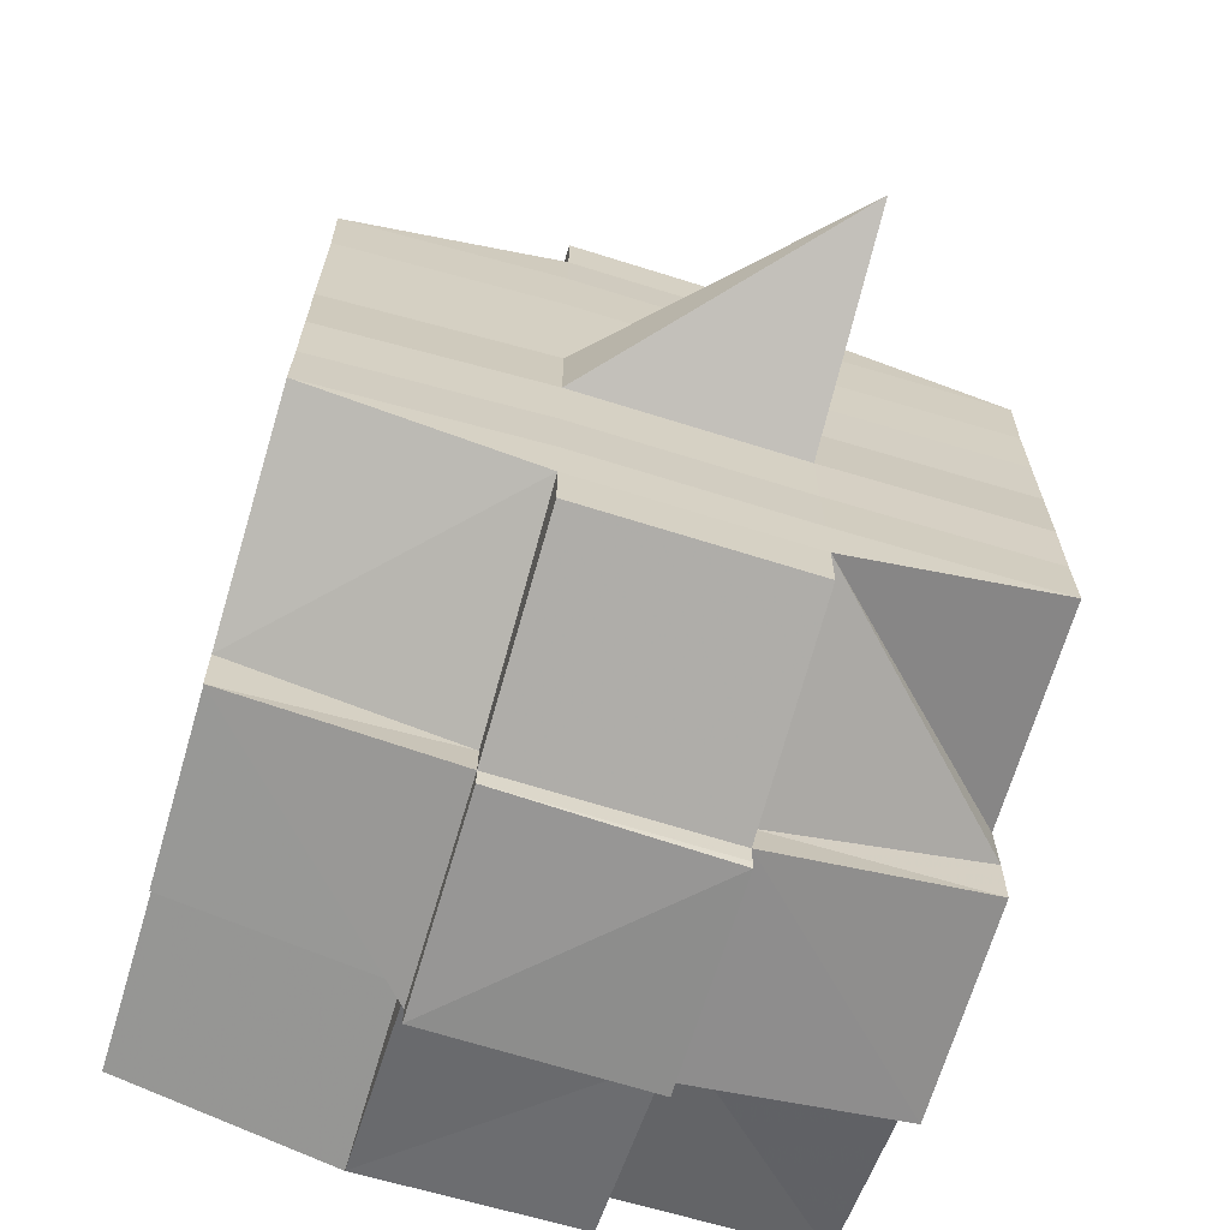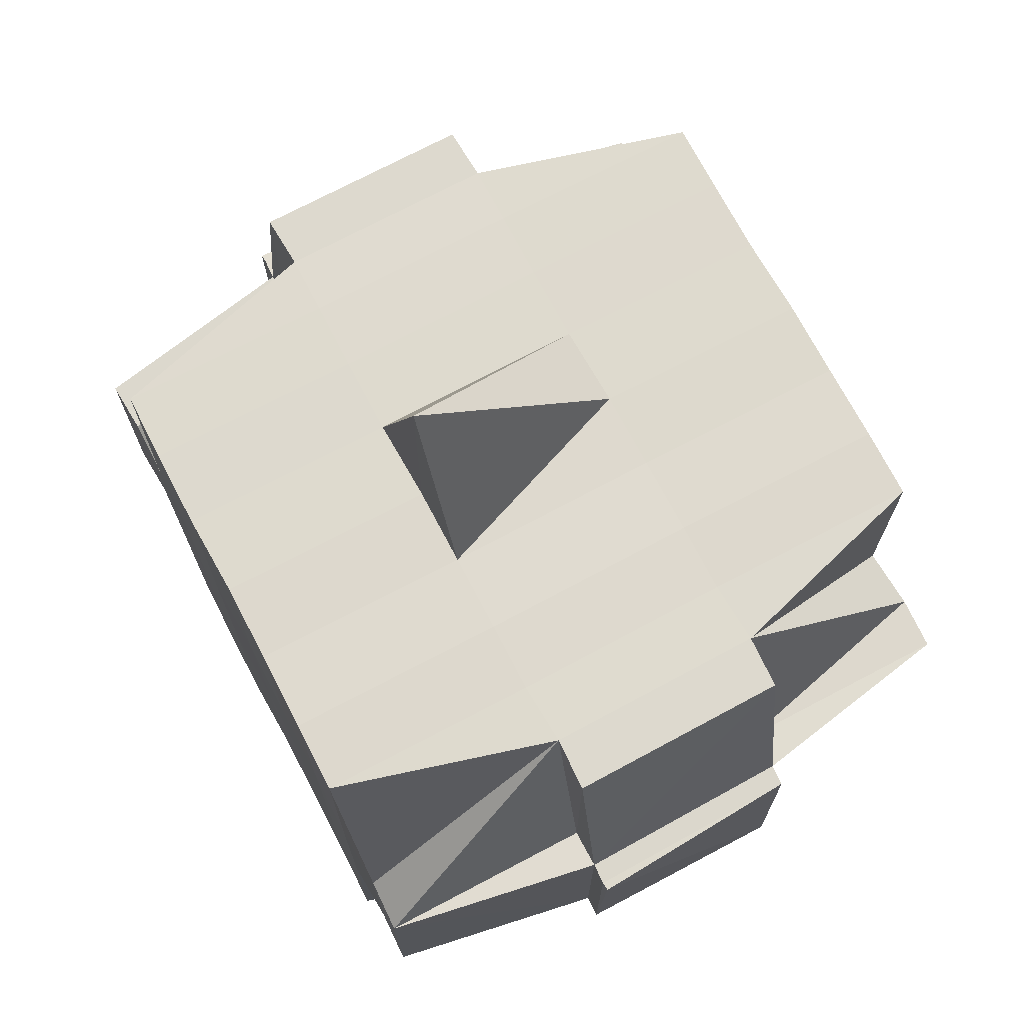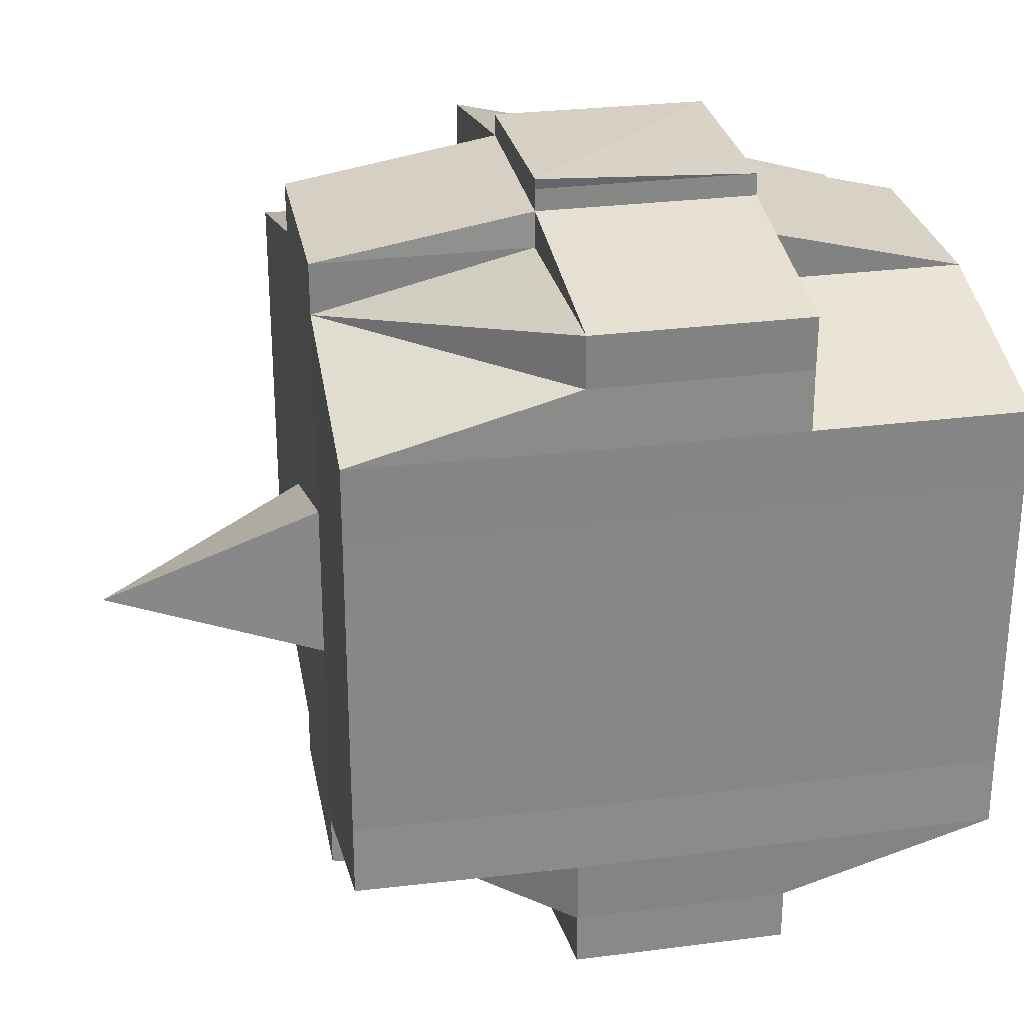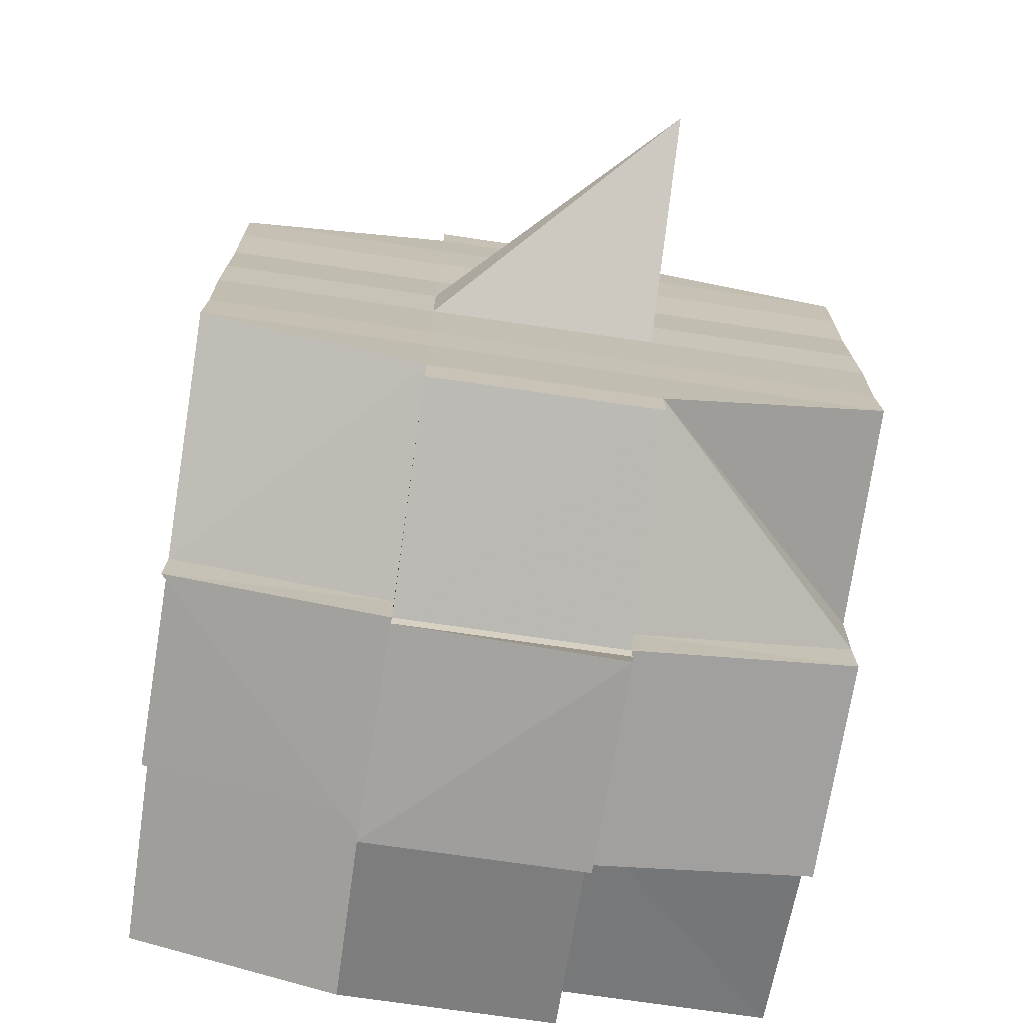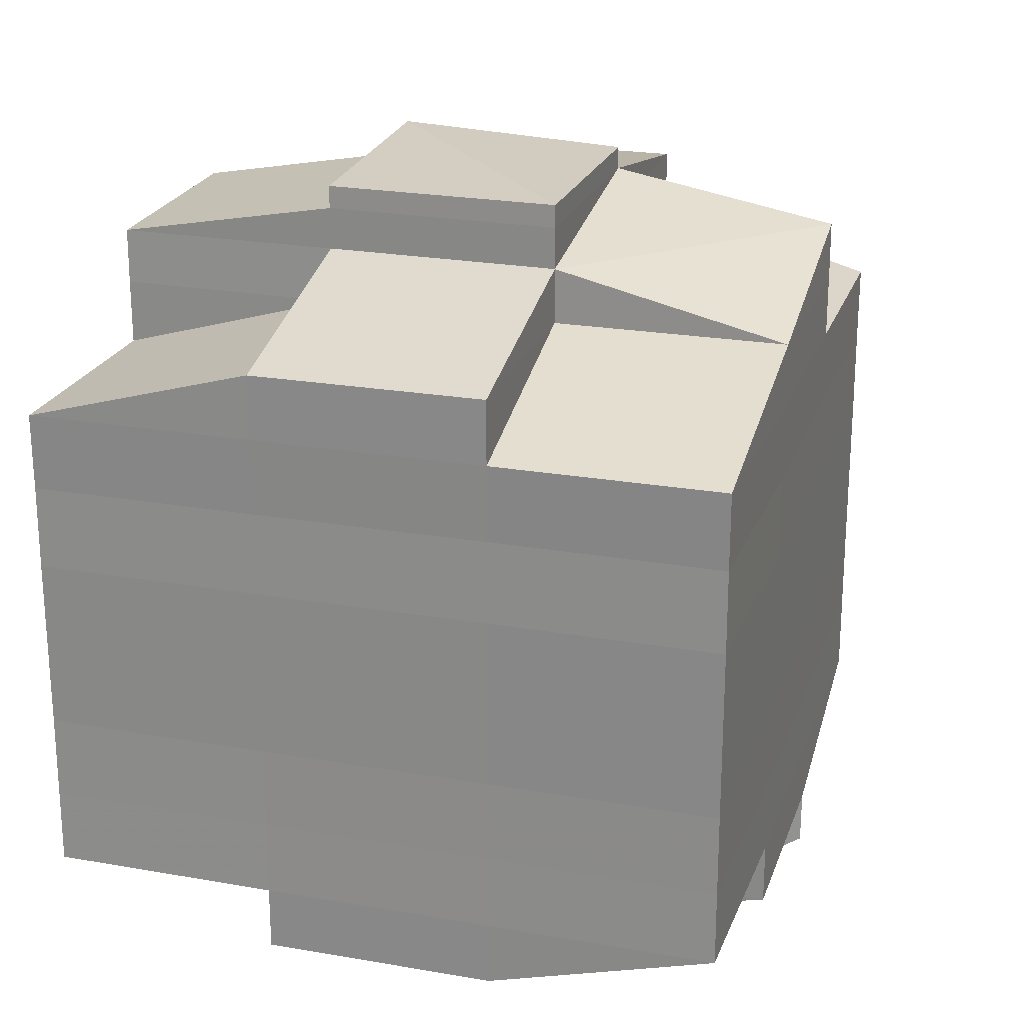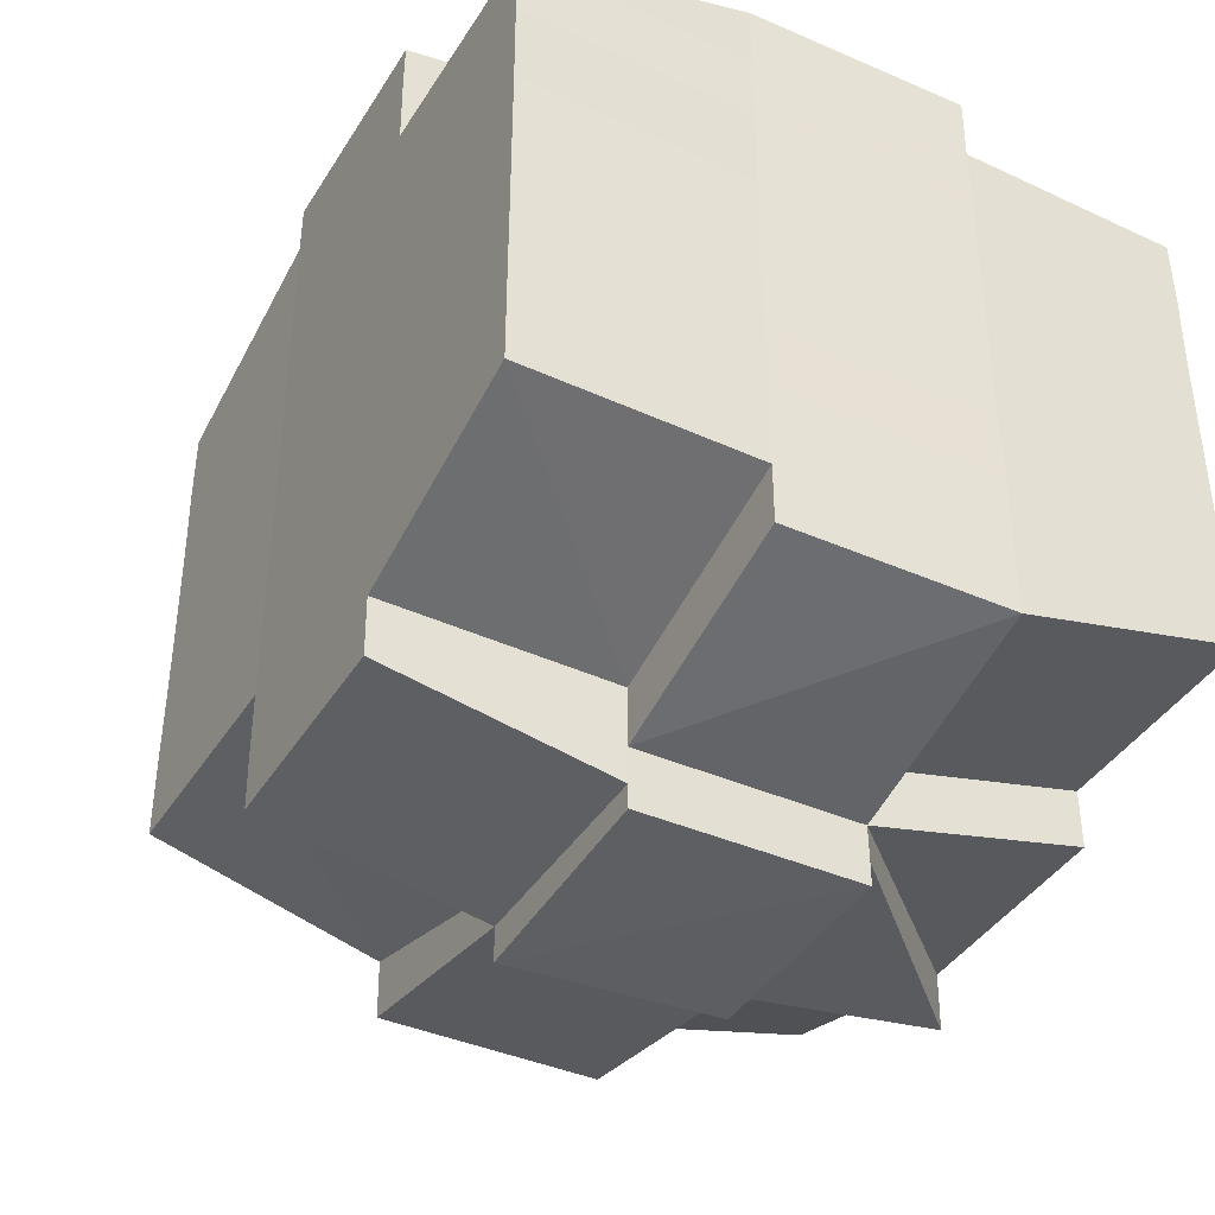
<metadata>
{"format":"obj","ext":"obj","renderer":"f3d","projection":"perspective","resolution":1024,"background":"white","views":[{"elev":-67.4,"azim":163.4,"up":"+Z"},{"elev":71.2,"azim":-28.0,"up":"+Y"},{"elev":27.8,"azim":-100.9,"up":"+Z"},{"elev":-72.9,"azim":171.6,"up":"+Z"},{"elev":22.8,"azim":16.8,"up":"+Z"},{"elev":-40.5,"azim":-29.2,"up":"+Z"}]}
</metadata>
<code>
o 1438
v 2247 1851 10.69
v 2247 1851 10.69
v 2247 1851 10.69
v 2247 1851 10.69
v 2247 1851 10.69
v 2247 1851 10.69
v 2247 1851 10.69
v 2247 1851 10.69
v 2247 1851 10.69
v 2247 1851 10.69
v 2247 1851 10.69
v 2247 1851 10.69
v 2247 1851 10.69
v 2247 1851 10.69
v 2247 1851 10.69
v 2247 1851 10.69
v 2247 1851 10.69
v 2247 1851 10.69
v 2247 1851 10.69
v 2247 1851 10.68
v 2247 1851 10.68
v 2247 1851 10.69
v 2247 1851 10.69
v 2247 1851 10.69
v 2247 1851 10.69
v 2247 1851 10.69
v 2247 1851 10.69
v 2247 1851 10.68
v 2247 1851 10.69
v 2247 1851 10.69
v 2247 1851 10.69
v 2247 1851 10.68
v 2247 1851 10.69
v 2247 1851 10.68
v 2247 1851 10.68
v 2247 1851 10.69
v 2247 1851 10.68
v 2247 1851 10.68
v 2247 1851 10.68
v 2247 1851 10.68
v 2247 1851 10.69
v 2247 1851 10.68
v 2247 1851 10.68
v 2247 1851 10.69
v 2247 1851 10.69
v 2247 1851 10.68
v 2247 1851 10.68
v 2247 1851 10.69
v 2247 1851 10.69
v 2247 1851 10.68
v 2247 1851 10.68
v 2247 1851 10.68
v 2247 1851 10.68
v 2247 1851 10.69
v 2247 1851 10.69
v 2247 1851 10.69
v 2247 1851 10.69
v 2247 1851 10.69
v 2247 1851 10.69
v 2247 1851 10.69
v 2247 1851 10.69
v 2247 1851 10.69
v 2247 1851 10.69
v 2247 1851 10.69
v 2247 1851 10.68
v 2247 1851 10.68
v 2247 1851 10.69
v 2247 1851 10.69
v 2247 1851 10.69
v 2247 1851 10.68
v 2247 1851 10.68
v 2247 1851 10.68
v 2247 1851 10.69
v 2247 1851 10.68
v 2247 1851 10.69
v 2247 1851 10.68
v 2247 1851 10.68
v 2247 1851 10.68
v 2247 1851 10.68
v 2247 1851 10.68
v 2247 1851 10.68
v 2247 1851 10.68
v 2247 1851 10.68
v 2247 1851 10.68
v 2247 1851 10.67
v 2247 1851 10.68
v 2247 1851 10.68
v 2247 1851 10.68
v 2247 1851 10.68
v 2247 1851 10.67
v 2247 1851 10.67
v 2247 1851 10.67
v 2247 1851 10.68
v 2247 1851 10.68
v 2247 1851 10.68
v 2247 1851 10.68
v 2247 1851 10.67
v 2247 1851 10.67
v 2247 1851 10.68
v 2247 1851 10.67
v 2247 1851 10.67
v 2247 1851 10.67
v 2247 1851 10.67
v 2247 1851 10.67
v 2247 1851 10.67
v 2247 1851 10.67
v 2247 1851 10.66
v 2247 1851 10.67
v 2247 1851 10.66
v 2247 1851 10.66
v 2247 1851 10.67
v 2247 1851 10.67
v 2247 1851 10.66
v 2247 1851 10.67
v 2247 1851 10.66
v 2247 1851 10.66
v 2247 1851 10.67
v 2247 1851 10.66
v 2247 1851 10.66
v 2247 1851 10.66
v 2247 1851 10.66
v 2247 1851 10.66
v 2247 1851 10.65
v 2247 1851 10.65
v 2247 1851 10.66
v 2247 1851 10.66
v 2247 1851 10.66
v 2247 1851 10.65
v 2247 1851 10.65
v 2247 1851 10.66
v 2247 1851 10.66
v 2247 1851 10.65
v 2247 1851 10.65
v 2247 1851 10.66
v 2247 1851 10.66
v 2247 1851 10.65
v 2247 1851 10.66
v 2247 1851 10.66
v 2247 1851 10.65
v 2247 1851 10.65
v 2247 1851 10.66
v 2247 1851 10.66
v 2247 1851 10.66
v 2247 1851 10.66
v 2247 1851 10.65
v 2247 1851 10.65
v 2247 1851 10.65
v 2247 1851 10.65
v 2247 1851 10.65
v 2247 1851 10.65
v 2247 1851 10.65
v 2247 1851 10.65
v 2247 1851 10.66
v 2247 1851 10.65
v 2247 1851 10.65
v 2247 1851 10.65
v 2247 1851 10.65
v 2247 1851 10.65
v 2247 1851 10.65
v 2247 1851 10.65
v 2247 1851 10.65
v 2247 1851 10.65
v 2247 1851 10.65
v 2247 1851 10.65
v 2247 1851 10.65
v 2247 1851 10.65
v 2247 1851 10.65
v 2247 1851 10.65
v 2247 1851 10.66
v 2247 1851 10.66
v 2247 1851 10.66
v 2247 1851 10.65
v 2247 1851 10.65
v 2247 1851 10.65
v 2247 1851 10.66
v 2247 1851 10.65
v 2247 1851 10.65
v 2247 1851 10.65
v 2247 1851 10.65
v 2247 1851 10.65
v 2247 1851 10.65
v 2247 1851 10.66
v 2247 1851 10.66
v 2247 1851 10.66
v 2247 1851 10.66
v 2247 1851 10.67
v 2247 1851 10.66
v 2247 1851 10.67
v 2247 1851 10.67
v 2247 1851 10.67
v 2247 1851 10.67
v 2247 1851 10.67
v 2247 1851 10.67
v 2247 1851 10.68
v 2247 1851 10.66
v 2247 1851 10.66
v 2247 1851 10.67
v 2247 1851 10.66
v 2247 1851 10.66
v 2247 1851 10.66
v 2247 1851 10.66
v 2247 1851 10.66
v 2247 1851 10.67
v 2247 1851 10.66
v 2247 1851 10.65
v 2247 1851 10.65
v 2247 1851 10.66
v 2247 1851 10.66
v 2247 1851 10.66
v 2247 1851 10.65
v 2247 1851 10.66
v 2247 1851 10.65
v 2247 1851 10.65
v 2247 1851 10.65
v 2247 1851 10.65
v 2247 1851 10.66
v 2247 1851 10.66
v 2247 1851 10.66
v 2247 1851 10.66
v 2247 1851 10.65
v 2247 1851 10.66
v 2247 1851 10.66
v 2247 1851 10.66
v 2247 1851 10.66
v 2247 1851 10.66
v 2247 1851 10.66
v 2247 1851 10.66
v 2247 1851 10.66
v 2247 1851 10.66
v 2247 1851 10.66
v 2247 1851 10.66
v 2247 1851 10.66
v 2247 1851 10.67
v 2247 1851 10.66
v 2247 1851 10.66
v 2247 1851 10.67
v 2247 1851 10.67
v 2247 1851 10.67
v 2247 1851 10.67
v 2247 1851 10.67
v 2247 1851 10.67
v 2247 1851 10.67
v 2247 1851 10.67
v 2247 1851 10.67
v 2247 1851 10.67
v 2247 1851 10.67
v 2247 1851 10.68
v 2247 1851 10.67
v 2247 1851 10.67
v 2247 1851 10.67
v 2247 1851 10.68
v 2247 1851 10.68
v 2247 1851 10.68
v 2247 1851 10.68
v 2247 1851 10.68
v 2247 1851 10.68
v 2247 1851 10.68
v 2247 1851 10.68
v 2247 1851 10.69
v 2247 1851 10.69
v 2247 1851 10.69
v 2247 1851 10.69
v 2247 1851 10.69
v 2247 1851 10.69
v 2247 1851 10.69
v 2247 1851 10.68
v 2247 1851 10.68
v 2247 1851 10.68
v 2247 1851 10.68
v 2247 1851 10.68
v 2247 1851 10.68
v 2247 1851 10.68
v 2247 1851 10.68
v 2247 1851 10.68
v 2247 1851 10.68
v 2247 1851 10.68
v 2247 1851 10.68
v 2247 1851 10.67
v 2247 1851 10.68
v 2247 1851 10.67
v 2247 1851 10.67
v 2247 1851 10.68
v 2247 1851 10.67
v 2247 1851 10.67
v 2247 1851 10.67
v 2247 1851 10.67
v 2247 1851 10.67
v 2247 1851 10.68
v 2247 1851 10.68
v 2247 1851 10.67
v 2247 1851 10.68
v 2247 1851 10.68
v 2247 1851 10.68
v 2247 1851 10.68
v 2247 1851 10.68
v 2247 1851 10.69
v 2247 1851 10.68
v 2247 1851 10.68
v 2247 1851 10.68
v 2247 1851 10.67
v 2247 1851 10.67
v 2247 1851 10.67
v 2247 1851 10.67
v 2247 1851 10.67
v 2247 1851 10.67
v 2247 1851 10.67
v 2247 1851 10.67
v 2247 1851 10.67
v 2247 1851 10.67
v 2247 1851 10.67
v 2247 1851 10.67
v 2247 1851 10.67
v 2247 1851 10.67
v 2247 1851 10.66
v 2247 1851 10.67
v 2247 1851 10.67
v 2247 1851 10.66
v 2247 1851 10.66
v 2247 1851 10.66
v 2247 1851 10.66
v 2247 1851 10.66
v 2247 1851 10.66
v 2247 1851 10.66
v 2247 1851 10.66
v 2247 1851 10.66
v 2247 1851 10.66
v 2247 1851 10.65
v 2247 1851 10.65
v 2247 1851 10.66
v 2247 1851 10.65
v 2247 1851 10.66
v 2247 1851 10.65
v 2247 1851 10.65
v 2247 1851 10.65
v 2247 1851 10.65
v 2247 1851 10.69
v 2247 1851 10.69
v 2247 1851 10.69
v 2247 1851 10.69
v 2247 1851 10.68
v 2247 1851 10.69
v 2247 1851 10.69
v 2247 1851 10.69
v 2247 1851 10.68
v 2247 1851 10.68
v 2247 1851 10.69
v 2247 1851 10.68
v 2247 1851 10.68
v 2247 1851 10.67
v 2247 1851 10.67
v 2247 1851 10.67
v 2247 1851 10.67
v 2247 1851 10.67
v 2247 1851 10.66
v 2247 1851 10.66
v 2247 1851 10.66
v 2247 1851 10.66
v 2247 1851 10.66
v 2247 1851 10.66
v 2247 1851 10.66
v 2247 1851 10.65
v 2247 1851 10.65
v 2247 1851 10.65
v 2247 1851 10.65
v 2247 1851 10.65
v 2247 1851 10.65
f 1 2 3
f 2 4 5
f 1 6 7
f 8 9 10
f 11 12 10
f 13 14 8
f 14 15 16
f 16 17 9
f 18 19 17
f 20 21 19
f 22 23 12
f 24 25 23
f 26 27 22
f 27 28 29
f 30 26 31
f 24 32 33
f 32 34 25
f 35 32 36
f 37 38 34
f 32 37 39
f 39 40 41
f 42 43 40
f 44 42 45
f 46 37 32
f 47 46 32
f 48 45 49
f 50 46 47
f 51 52 37
f 50 53 46
f 45 54 55
f 56 55 57
f 56 45 58
f 58 59 60
f 61 62 56
f 63 61 64
f 65 66 54
f 67 68 59
f 69 70 67
f 71 72 68
f 67 71 73
f 74 71 75
f 76 77 74
f 65 78 79
f 78 80 66
f 81 78 82
f 83 84 78
f 84 85 86
f 87 86 78
f 78 86 88
f 88 89 77
f 86 89 88
f 86 90 89
f 85 91 90
f 92 90 86
f 89 93 94
f 95 94 96
f 90 97 89
f 97 98 93
f 89 97 99
f 90 100 97
f 101 100 90
f 91 102 100
f 100 103 97
f 103 104 98
f 97 103 105
f 100 106 103
f 102 107 106
f 108 106 100
f 107 109 110
f 106 111 103
f 103 111 112
f 106 110 111
f 113 110 106
f 111 114 104
f 110 115 111
f 115 116 114
f 111 115 117
f 110 118 115
f 119 118 110
f 118 120 115
f 119 121 122
f 123 124 121
f 115 120 125
f 120 126 116
f 120 127 126
f 128 129 123
f 130 128 131
f 132 133 127
f 134 135 120
f 135 136 137
f 138 137 120
f 139 140 132
f 141 139 142
f 143 142 144
f 140 145 146
f 145 147 148
f 149 148 150
f 151 146 149
f 132 151 149
f 152 150 153
f 129 154 151
f 154 155 156
f 157 156 158
f 159 155 160
f 161 160 162
f 163 159 164
f 164 158 165
f 166 163 167
f 168 165 169
f 170 166 171
f 172 162 173
f 174 173 175
f 176 177 172
f 177 178 179
f 180 179 181
f 182 175 183
f 182 183 184
f 185 184 186
f 185 182 187
f 188 186 189
f 190 189 191
f 188 185 192
f 193 191 194
f 195 185 188
f 196 182 185
f 195 196 185
f 197 195 188
f 196 198 182
f 198 171 182
f 199 196 195
f 199 198 196
f 200 201 195
f 202 198 199
f 203 200 197
f 204 195 197
f 202 205 198
f 206 205 207
f 208 202 199
f 209 202 208
f 205 210 211
f 212 213 210
f 214 213 215
f 208 216 217
f 218 219 208
f 219 220 221
f 222 220 223
f 224 220 225
f 226 225 227
f 228 223 229
f 230 208 204
f 231 208 230
f 228 231 232
f 232 231 230
f 230 217 233
f 234 235 232
f 232 230 236
f 236 233 237
f 236 230 238
f 239 232 236
f 125 232 239
f 240 234 239
f 239 236 241
f 241 237 242
f 241 236 243
f 244 239 241
f 117 239 244
f 245 240 244
f 244 241 246
f 246 242 247
f 246 241 248
f 249 244 246
f 112 244 249
f 250 245 249
f 249 246 251
f 251 247 252
f 251 246 253
f 254 249 251
f 105 249 254
f 255 250 254
f 254 251 256
f 256 251 257
f 256 252 258
f 259 258 260
f 261 260 262
f 263 264 262
f 265 266 259
f 267 20 259
f 267 256 20
f 268 256 267
f 71 268 267
f 268 254 256
f 99 254 268
f 269 268 270
f 271 255 268
f 20 272 47
f 272 50 47
f 273 272 274
f 275 276 272
f 272 277 50
f 253 277 272
f 276 278 277
f 277 53 50
f 53 194 279
f 277 280 53
f 248 280 277
f 278 281 280
f 280 193 53
f 53 193 282
f 280 283 193
f 281 203 283
f 243 283 280
f 283 284 285
f 197 286 284
f 283 197 287
f 238 197 283
f 282 288 37
f 37 288 289
f 52 290 288
f 288 291 289
f 289 291 292
f 293 292 294
f 294 295 296
f 297 298 295
f 291 299 298
f 288 300 291
f 301 300 288
f 302 303 301
f 303 304 305
f 305 306 300
f 290 307 300
f 307 308 306
f 300 309 291
f 300 306 309
f 291 309 87
f 309 310 299
f 306 311 309
f 309 311 92
f 311 312 310
f 306 313 311
f 192 313 306
f 308 314 313
f 313 315 311
f 311 315 101
f 315 316 312
f 313 317 315
f 187 317 313
f 314 318 317
f 317 319 315
f 315 319 108
f 319 320 316
f 317 321 319
f 318 322 321
f 323 321 317
f 321 324 319
f 319 324 113
f 324 325 320
f 324 169 325
f 321 326 324
f 326 131 324
f 171 326 321
f 171 327 326
f 328 327 329
f 327 330 331
f 332 333 330
f 334 333 335
f 336 337 338
f 339 340 337
f 341 342 338
f 343 340 342
f 344 345 346
f 347 348 345
f 349 350 351
f 352 353 350
f 354 355 356
f 357 358 359
f 360 361 358
f 362 363 364
f 364 365 366

</code>
